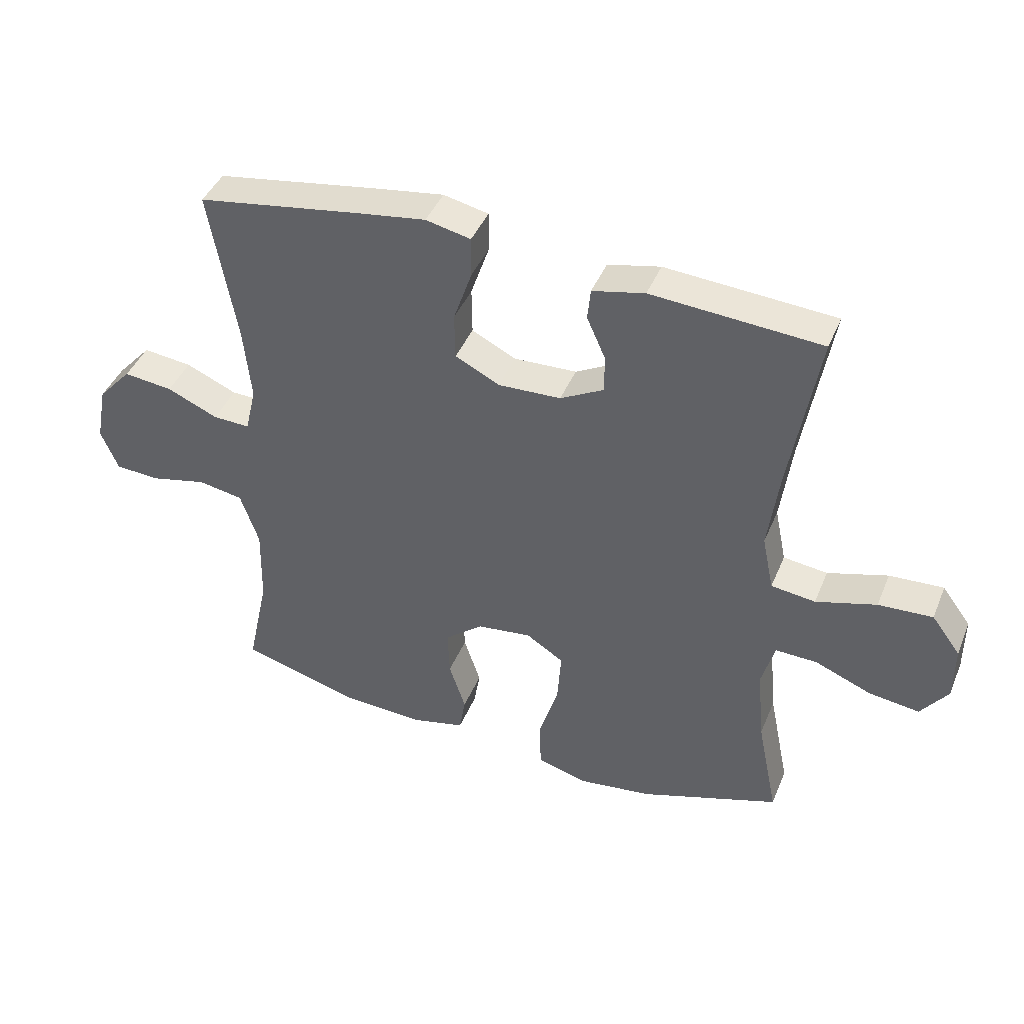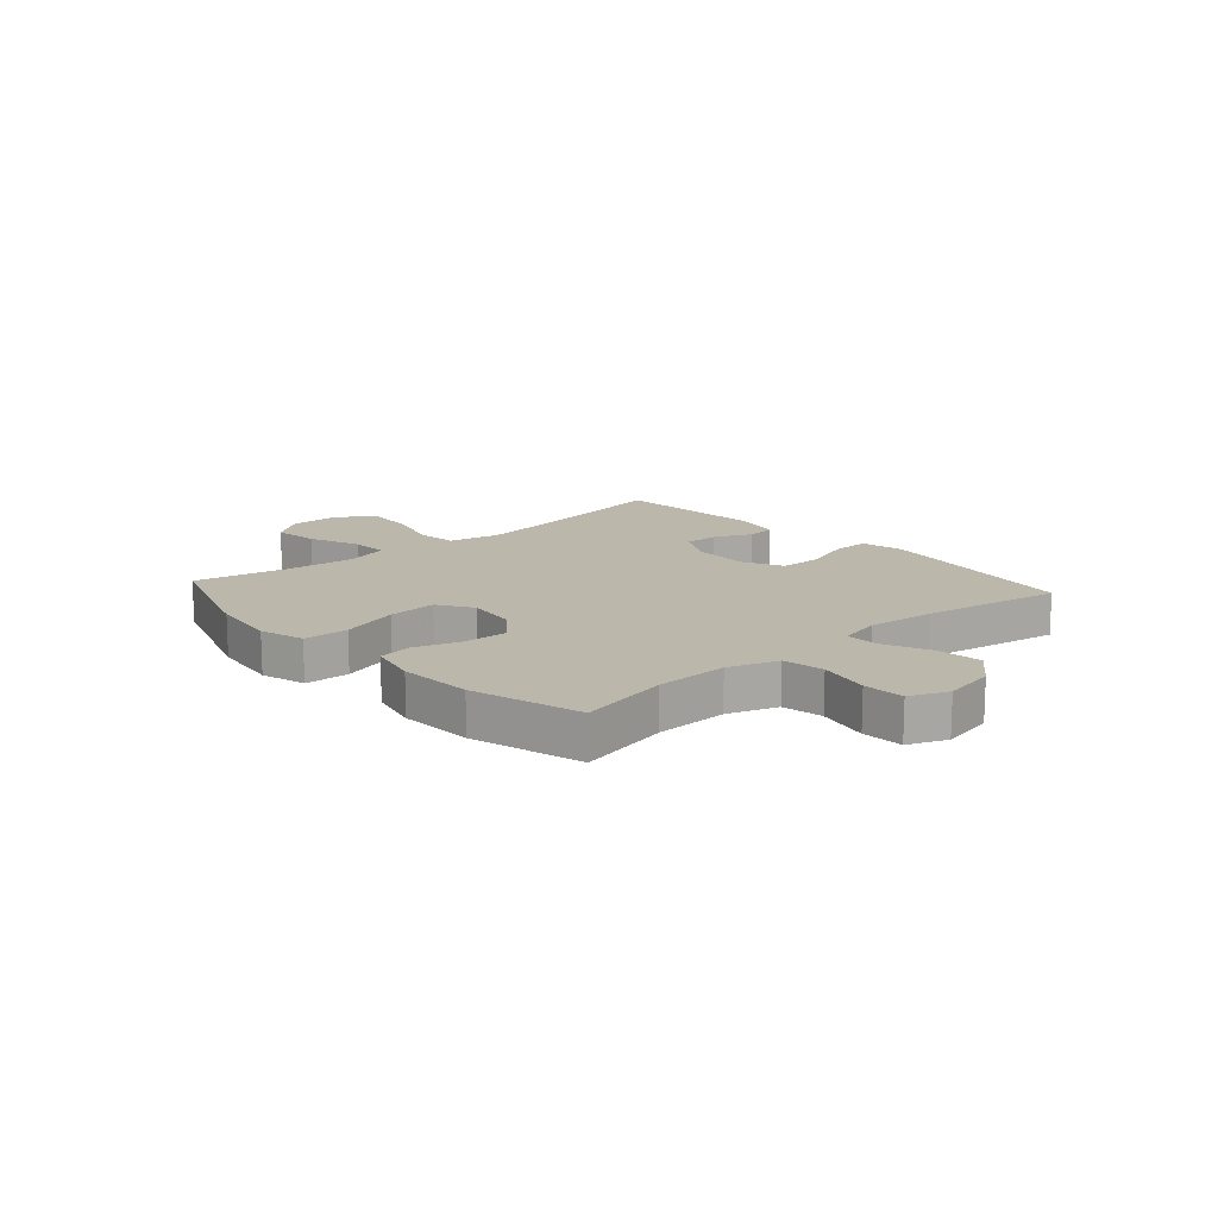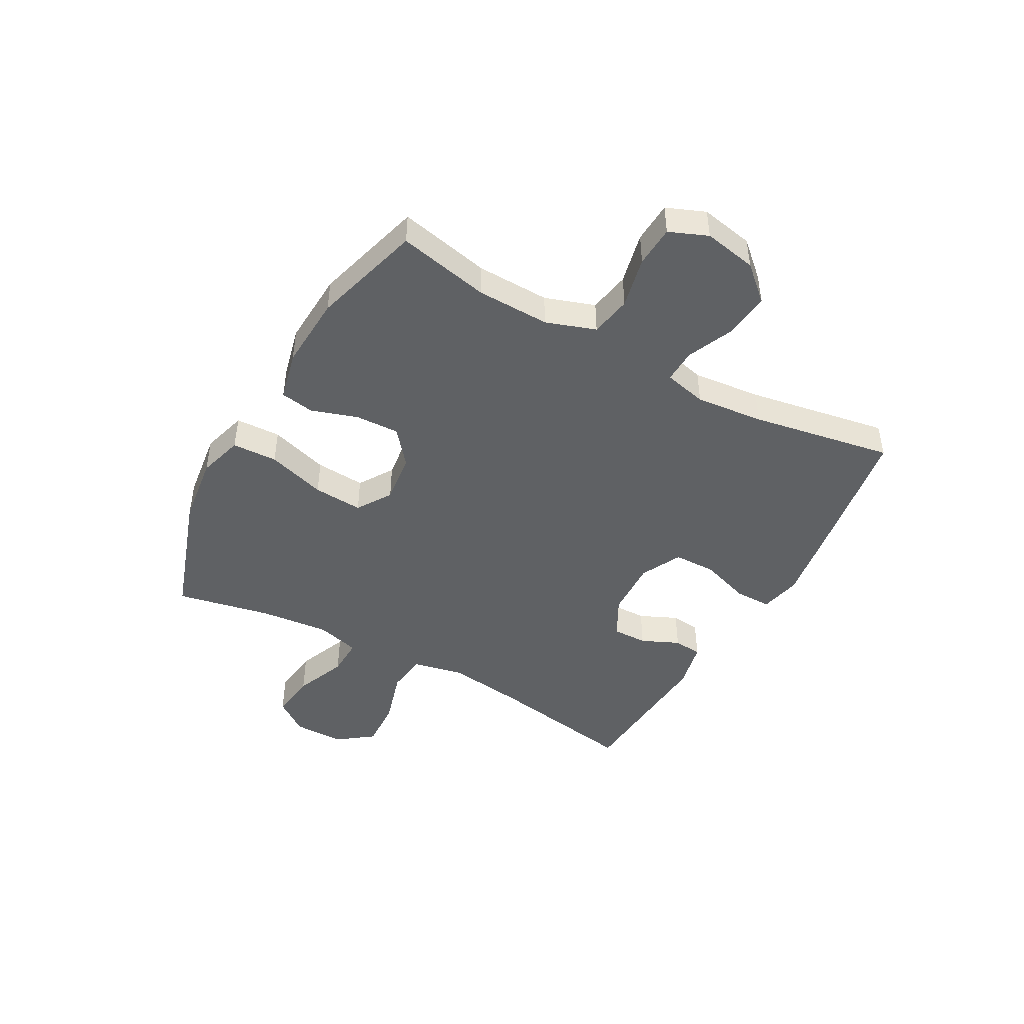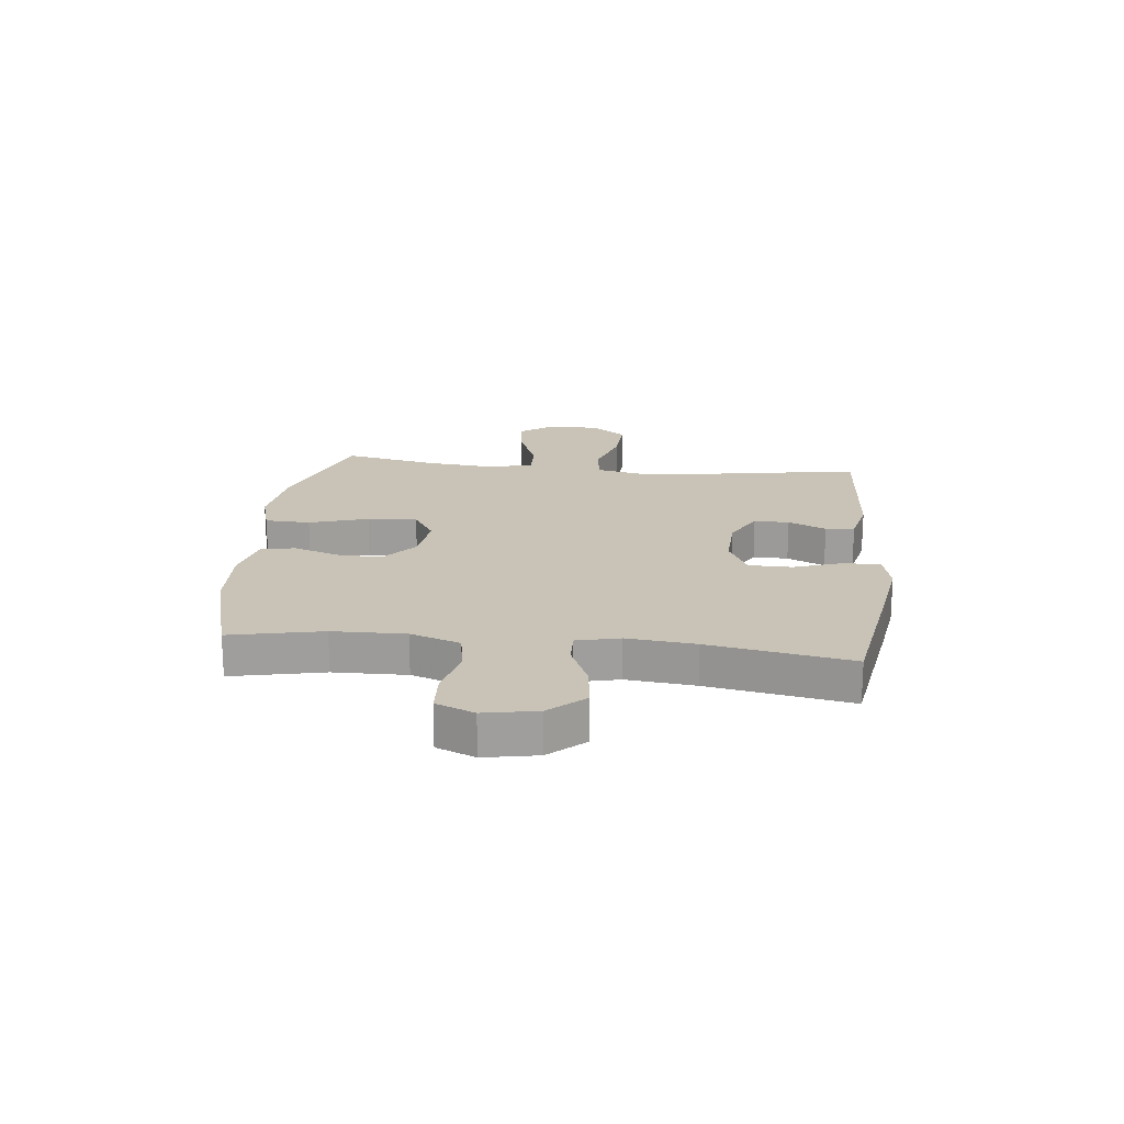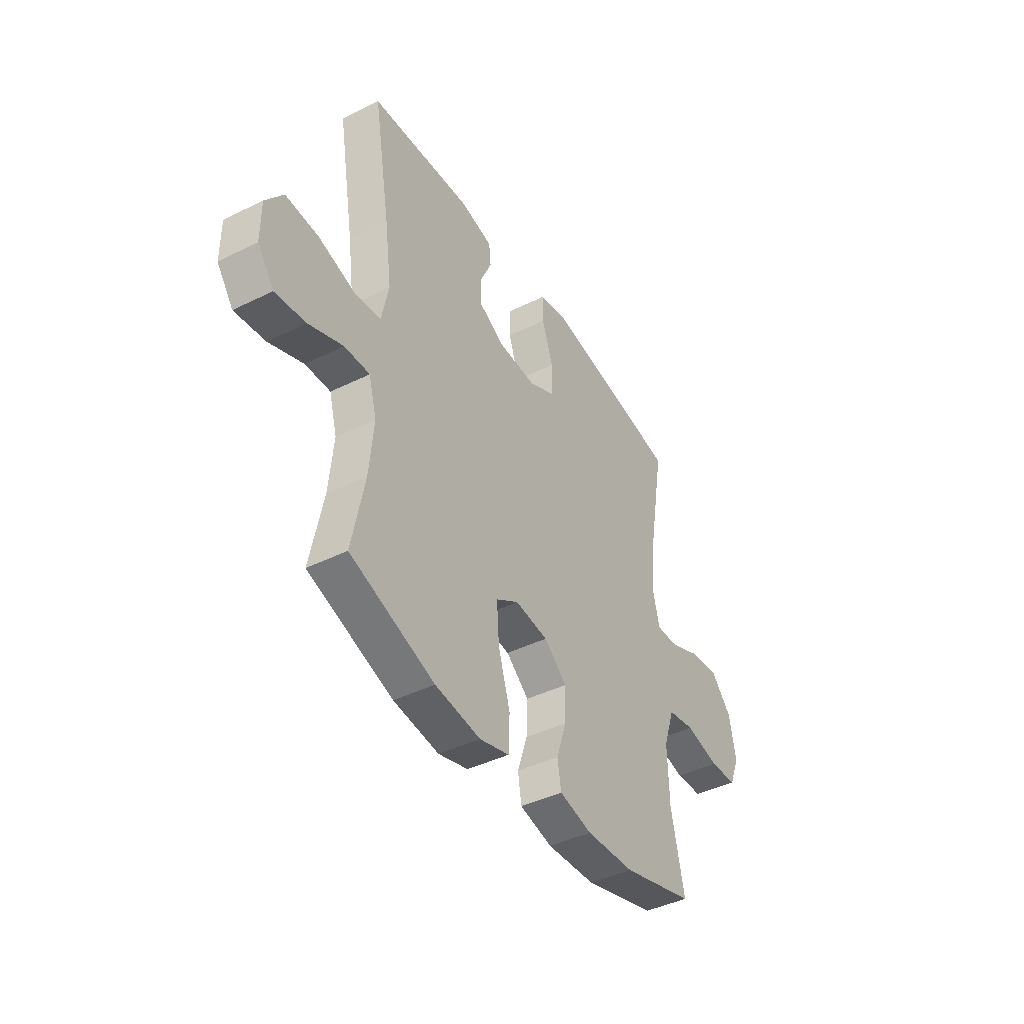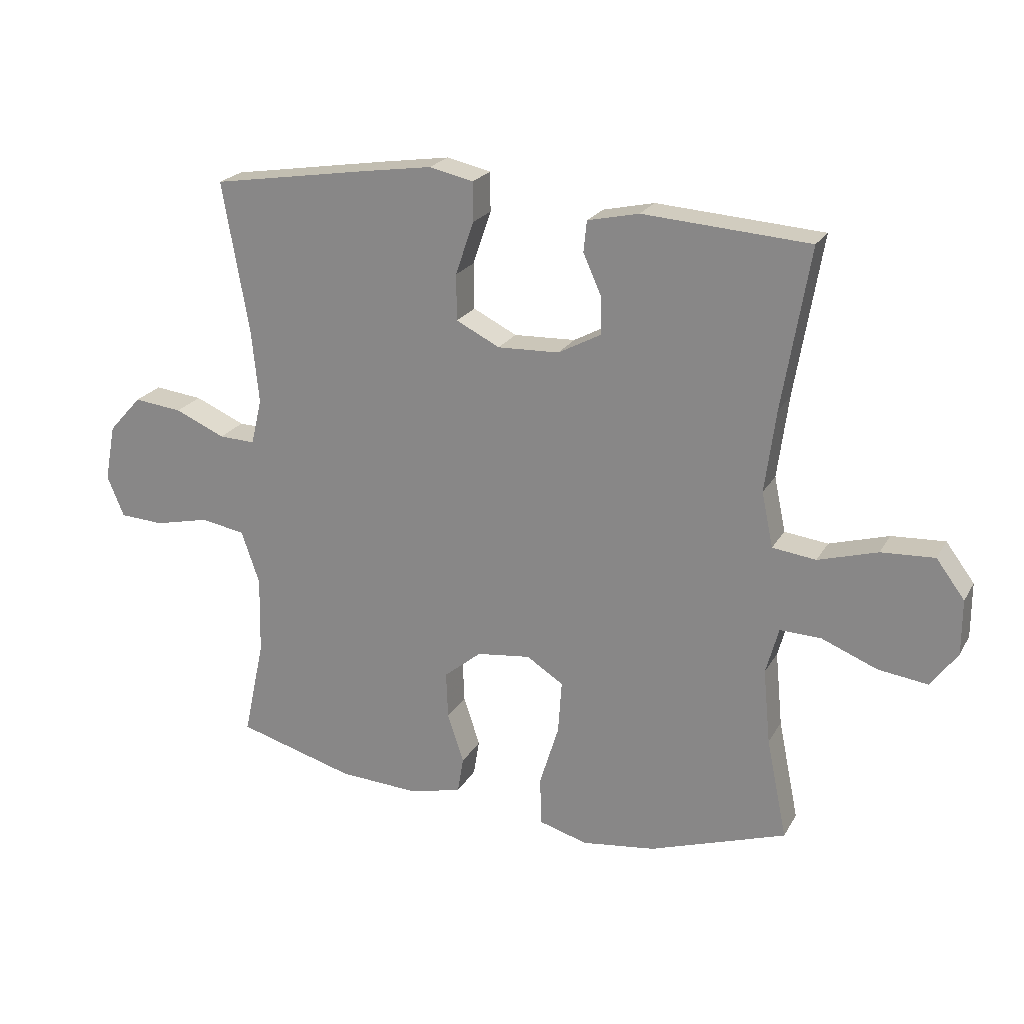
<metadata>
{"format":"obj","ext":"obj","renderer":"f3d","projection":"perspective","resolution":1024,"background":"white","views":[{"elev":42.5,"azim":21.5,"up":"+Z"},{"elev":14.4,"azim":-131.6,"up":"+Y"},{"elev":-45.9,"azim":-119.0,"up":"+Y"},{"elev":19.4,"azim":-83.7,"up":"+Y"},{"elev":-42.6,"azim":120.5,"up":"+Z"},{"elev":22.2,"azim":22.5,"up":"+Z"}]}
</metadata>
<code>
v 0.5 0.07 0.5
v 0.455 0.07 0.234
v 0.437 0.07 0.098
v 0.456 0.07 0.007
v 0.528 0.07 -0.002
v 0.626 0.07 0.027
v 0.714 0.07 0.032
v 0.761 0.07 -0.031
v 0.761 0.07 -0.122
v 0.717 0.07 -0.182
v 0.635 0.07 -0.171
v 0.543 0.07 -0.134
v 0.475 0.07 -0.132
v 0.454 0.07 -0.209
v 0.466 0.07 -0.333
v 0.5 0.07 -0.5
v 0.273 0.07 -0.577
v 0.151 0.07 -0.593
v 0.071 0.07 -0.57
v 0.068 0.07 -0.49
v 0.1 0.07 -0.386
v 0.106 0.07 -0.298
v 0.045 0.07 -0.259
v -0.044 0.07 -0.27
v -0.106 0.07 -0.321
v -0.103 0.07 -0.399
v -0.076 0.07 -0.481
v -0.086 0.07 -0.541
v -0.174 0.07 -0.562
v -0.305 0.07 -0.555
v -0.5 0.07 -0.5
v -0.465 0.07 -0.337
v -0.462 0.07 -0.208
v -0.492 0.07 -0.12
v -0.565 0.07 -0.107
v -0.657 0.07 -0.128
v -0.73 0.07 -0.124
v -0.758 0.07 -0.056
v -0.74 0.07 0.038
v -0.685 0.07 0.099
v -0.605 0.07 0.09
v -0.522 0.07 0.054
v -0.462 0.07 0.052
v -0.444 0.07 0.128
v -0.456 0.07 0.249
v -0.5 0.07 0.5
v -0.237 0.07 0.542
v -0.123 0.07 0.559
v -0.05 0.07 0.543
v -0.05 0.07 0.478
v -0.08 0.07 0.39
v -0.079 0.07 0.314
v -0.007 0.07 0.278
v 0.095 0.07 0.282
v 0.166 0.07 0.32
v 0.165 0.07 0.382
v 0.135 0.07 0.449
v 0.14 0.07 0.5
v 0.225 0.07 0.519
v 0.5 0 0.5
v 0.455 0 0.234
v 0.437 0 0.098
v 0.456 0 0.007
v 0.528 0 -0.002
v 0.626 0 0.027
v 0.714 0 0.032
v 0.761 0 -0.031
v 0.761 0 -0.122
v 0.717 0 -0.182
v 0.635 0 -0.171
v 0.543 0 -0.134
v 0.475 0 -0.132
v 0.454 0 -0.209
v 0.466 0 -0.333
v 0.5 0 -0.5
v 0.273 0 -0.577
v 0.151 0 -0.593
v 0.071 0 -0.57
v 0.068 0 -0.49
v 0.1 0 -0.386
v 0.106 0 -0.298
v 0.045 0 -0.259
v -0.044 0 -0.27
v -0.106 0 -0.321
v -0.103 0 -0.399
v -0.076 0 -0.481
v -0.086 0 -0.541
v -0.174 0 -0.562
v -0.305 0 -0.555
v -0.5 0 -0.5
v -0.465 0 -0.337
v -0.462 0 -0.208
v -0.492 0 -0.12
v -0.565 0 -0.107
v -0.657 0 -0.128
v -0.73 0 -0.124
v -0.758 0 -0.056
v -0.74 0 0.038
v -0.685 0 0.099
v -0.605 0 0.09
v -0.522 0 0.054
v -0.462 0 0.052
v -0.444 0 0.128
v -0.456 0 0.249
v -0.5 0 0.5
v -0.237 0 0.542
v -0.123 0 0.559
v -0.05 0 0.543
v -0.05 0 0.478
v -0.08 0 0.39
v -0.079 0 0.314
v -0.007 0 0.278
v 0.095 0 0.282
v 0.166 0 0.32
v 0.165 0 0.382
v 0.135 0 0.449
v 0.14 0 0.5
v 0.225 0 0.519
f 56 57 58 59
f 55 56 59 1
f 48 49 50 51
f 48 51 52
f 45 46 47 48
f 44 45 48 52
f 43 44 52 53
f 39 40 41 42
f 39 42 43
f 38 39 43
f 35 36 37 38
f 34 35 38 43
f 33 34 43 53
f 29 30 31 32
f 26 27 28 29
f 25 26 29 32
f 24 25 32 33
f 18 19 20 21
f 18 21 22
f 15 16 17 18
f 14 15 18 22
f 13 14 22 23
f 9 10 11 12
f 9 12 13
f 8 9 13
f 5 6 7 8
f 5 8 13 23
f 55 1 2
f 54 55 2 3
f 4 5 23 24
f 24 33 53 54
f 3 4 24 54
f 118 117 116 115
f 60 118 115 114
f 110 109 108 107
f 111 110 107
f 107 106 105 104
f 111 107 104 103
f 112 111 103 102
f 101 100 99 98
f 102 101 98
f 102 98 97
f 97 96 95 94
f 102 97 94 93
f 112 102 93 92
f 91 90 89 88
f 88 87 86 85
f 91 88 85 84
f 92 91 84 83
f 80 79 78 77
f 81 80 77
f 77 76 75 74
f 81 77 74 73
f 82 81 73 72
f 71 70 69 68
f 72 71 68
f 72 68 67
f 67 66 65 64
f 82 72 67 64
f 61 60 114
f 62 61 114 113
f 83 82 64 63
f 113 112 92 83
f 113 83 63 62
f 1 60 61 2
f 2 61 62 3
f 3 62 63 4
f 4 63 64 5
f 5 64 65 6
f 6 65 66 7
f 7 66 67 8
f 8 67 68 9
f 9 68 69 10
f 10 69 70 11
f 11 70 71 12
f 12 71 72 13
f 13 72 73 14
f 14 73 74 15
f 15 74 75 16
f 16 75 76 17
f 17 76 77 18
f 18 77 78 19
f 19 78 79 20
f 20 79 80 21
f 21 80 81 22
f 22 81 82 23
f 23 82 83 24
f 24 83 84 25
f 25 84 85 26
f 26 85 86 27
f 27 86 87 28
f 28 87 88 29
f 29 88 89 30
f 30 89 90 31
f 31 90 91 32
f 32 91 92 33
f 33 92 93 34
f 34 93 94 35
f 35 94 95 36
f 36 95 96 37
f 37 96 97 38
f 38 97 98 39
f 39 98 99 40
f 40 99 100 41
f 41 100 101 42
f 42 101 102 43
f 43 102 103 44
f 44 103 104 45
f 45 104 105 46
f 46 105 106 47
f 47 106 107 48
f 48 107 108 49
f 49 108 109 50
f 50 109 110 51
f 51 110 111 52
f 52 111 112 53
f 53 112 113 54
f 54 113 114 55
f 55 114 115 56
f 56 115 116 57
f 57 116 117 58
f 58 117 118 59
f 59 118 60 1

</code>
